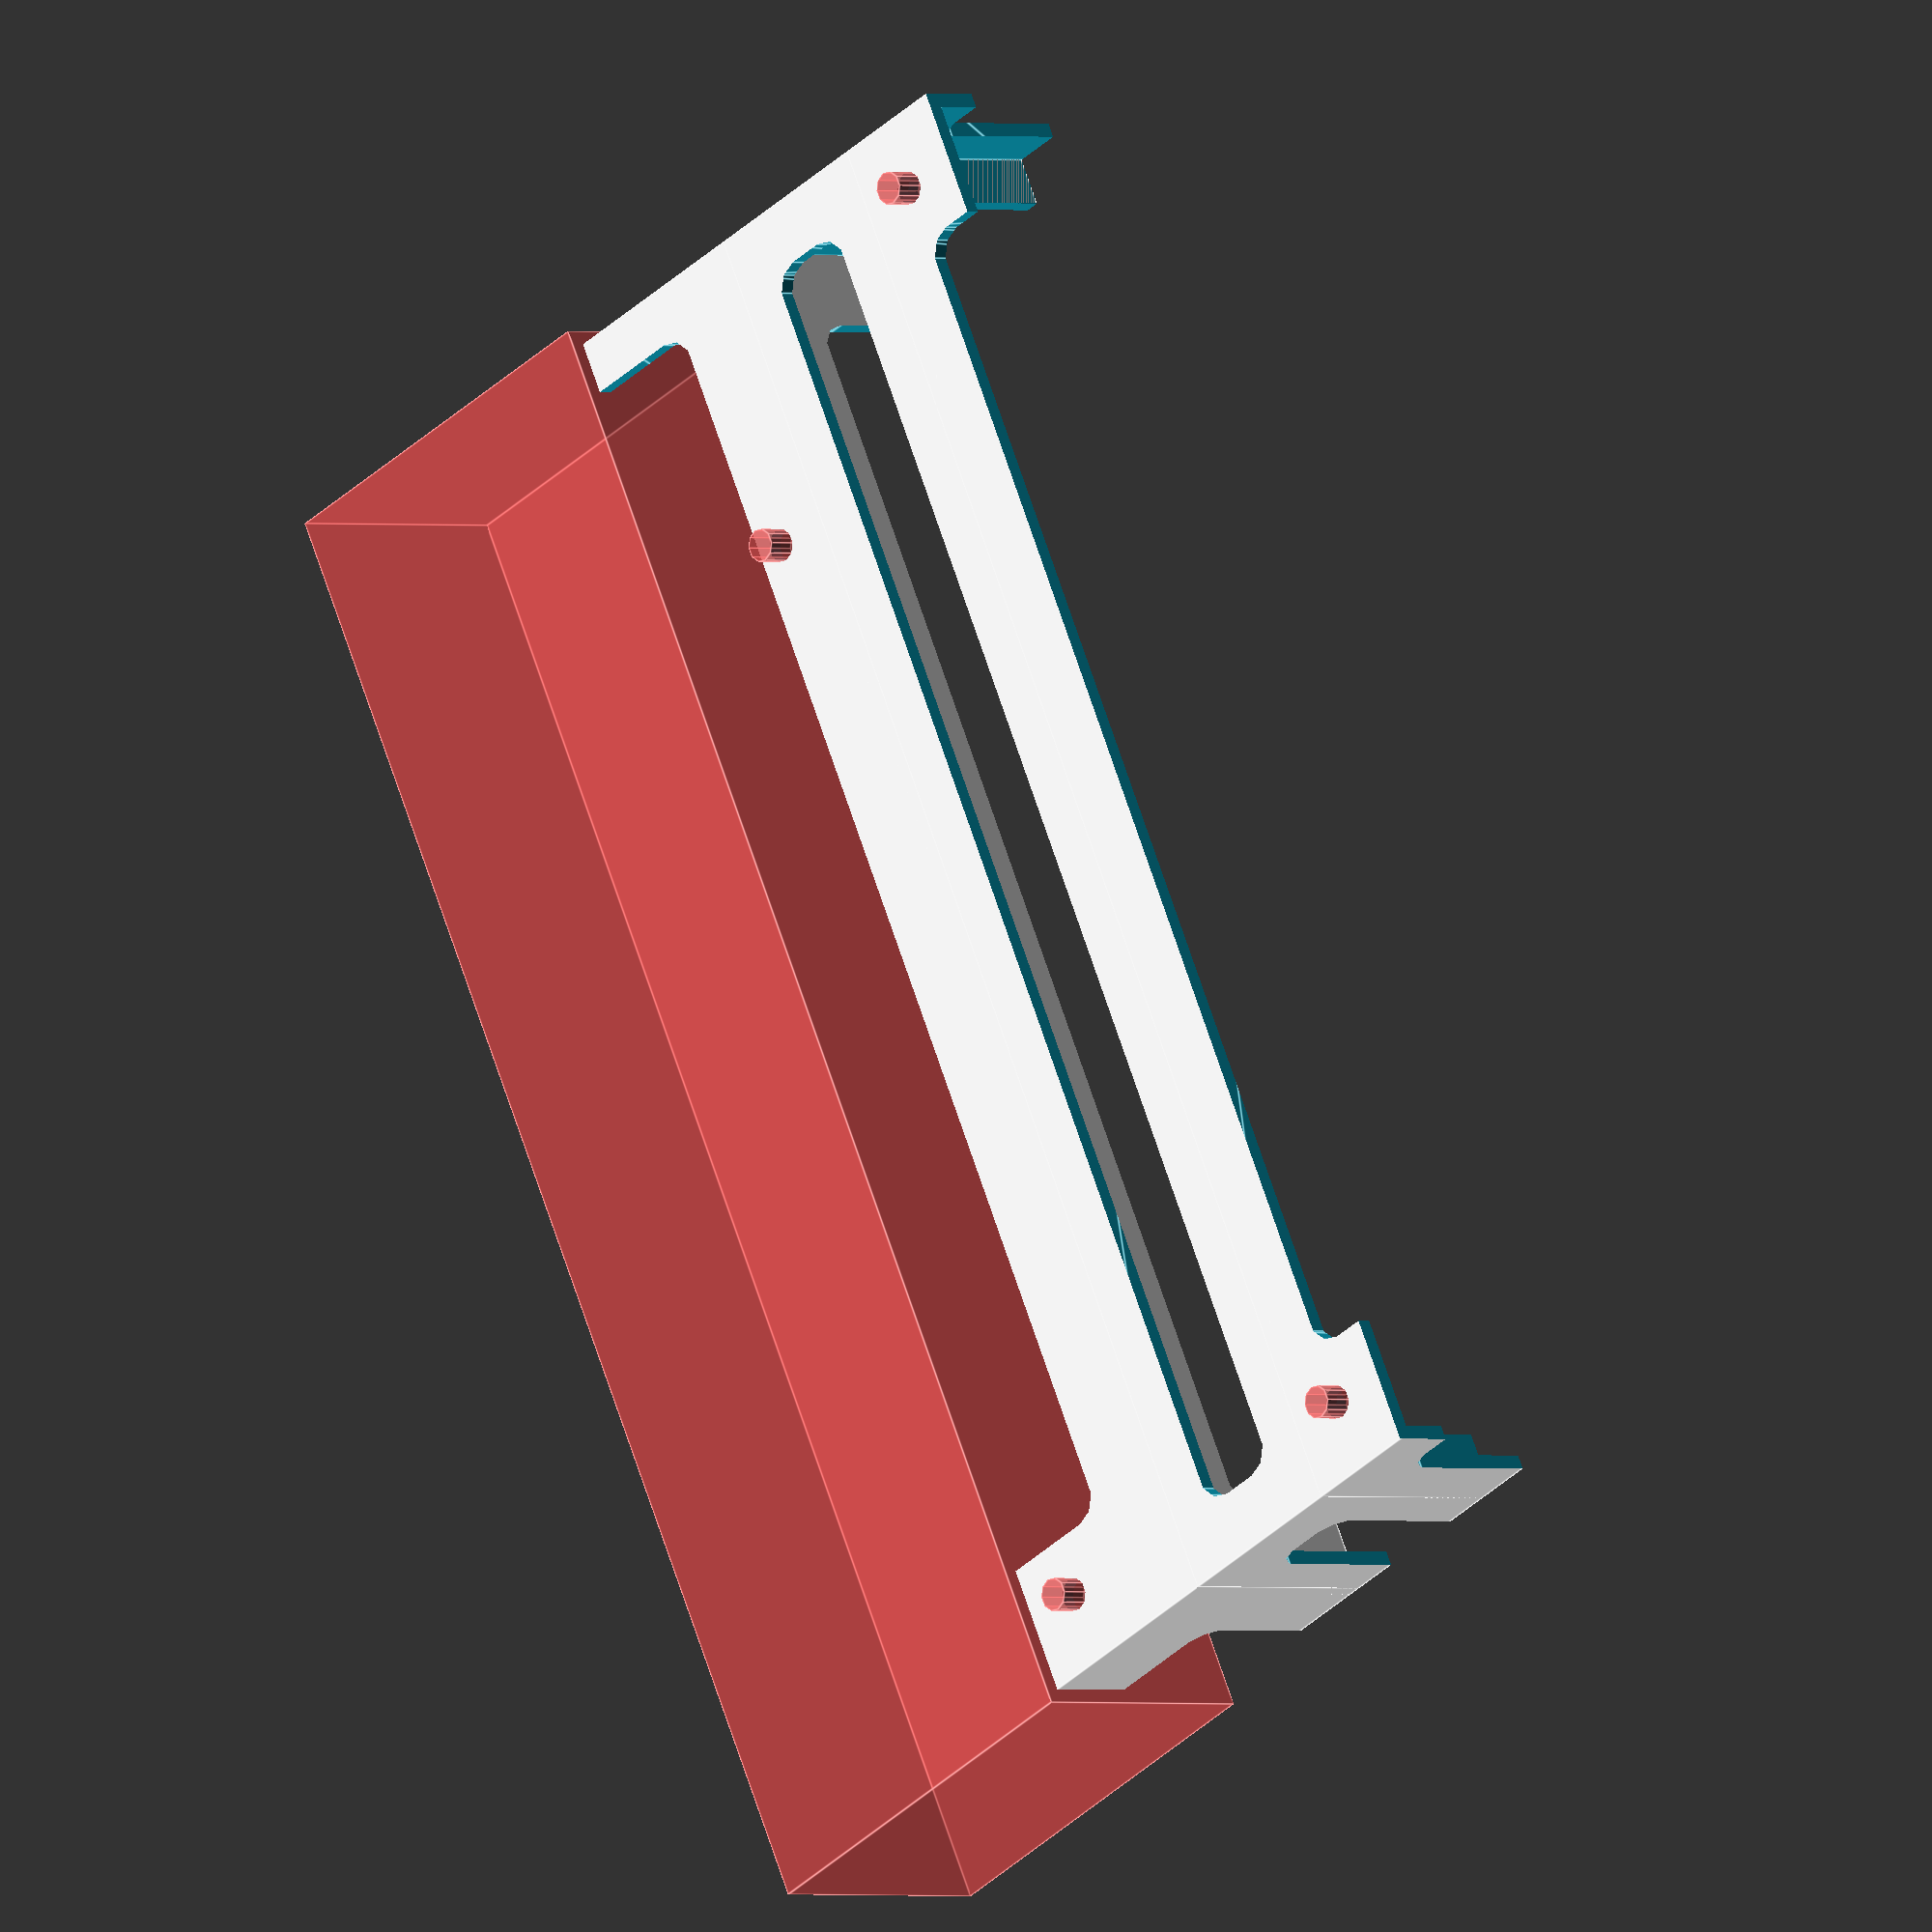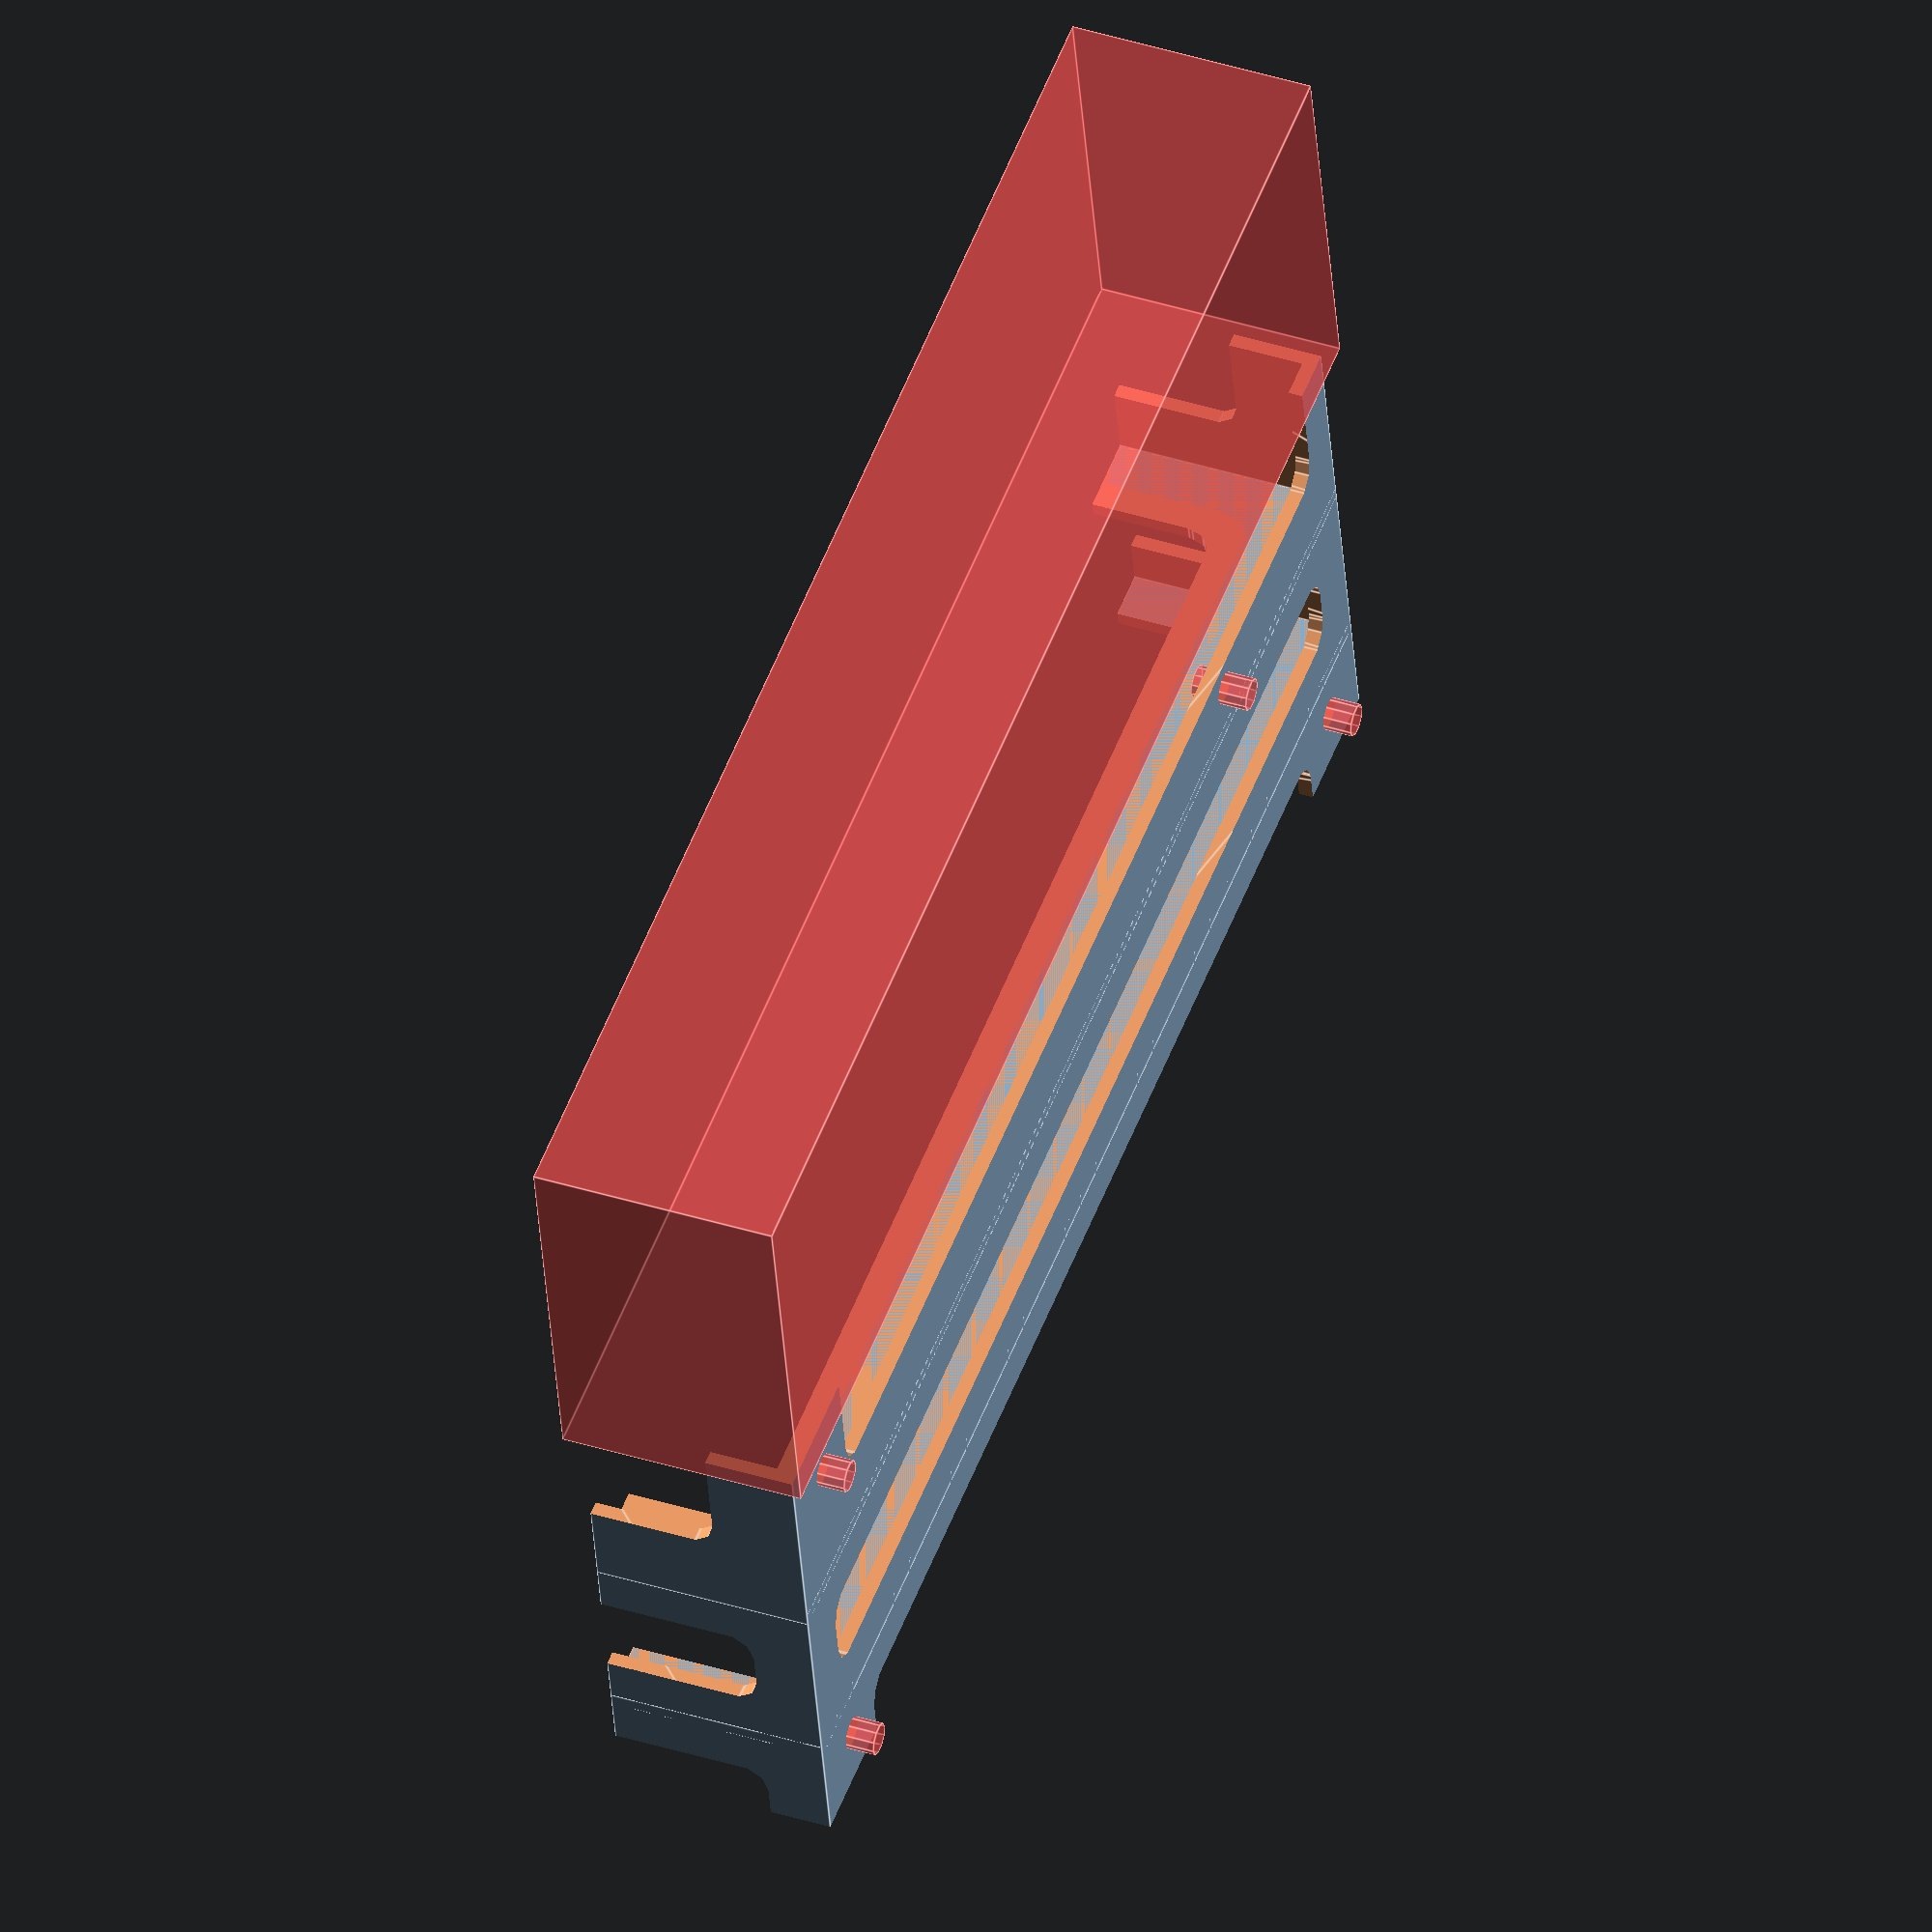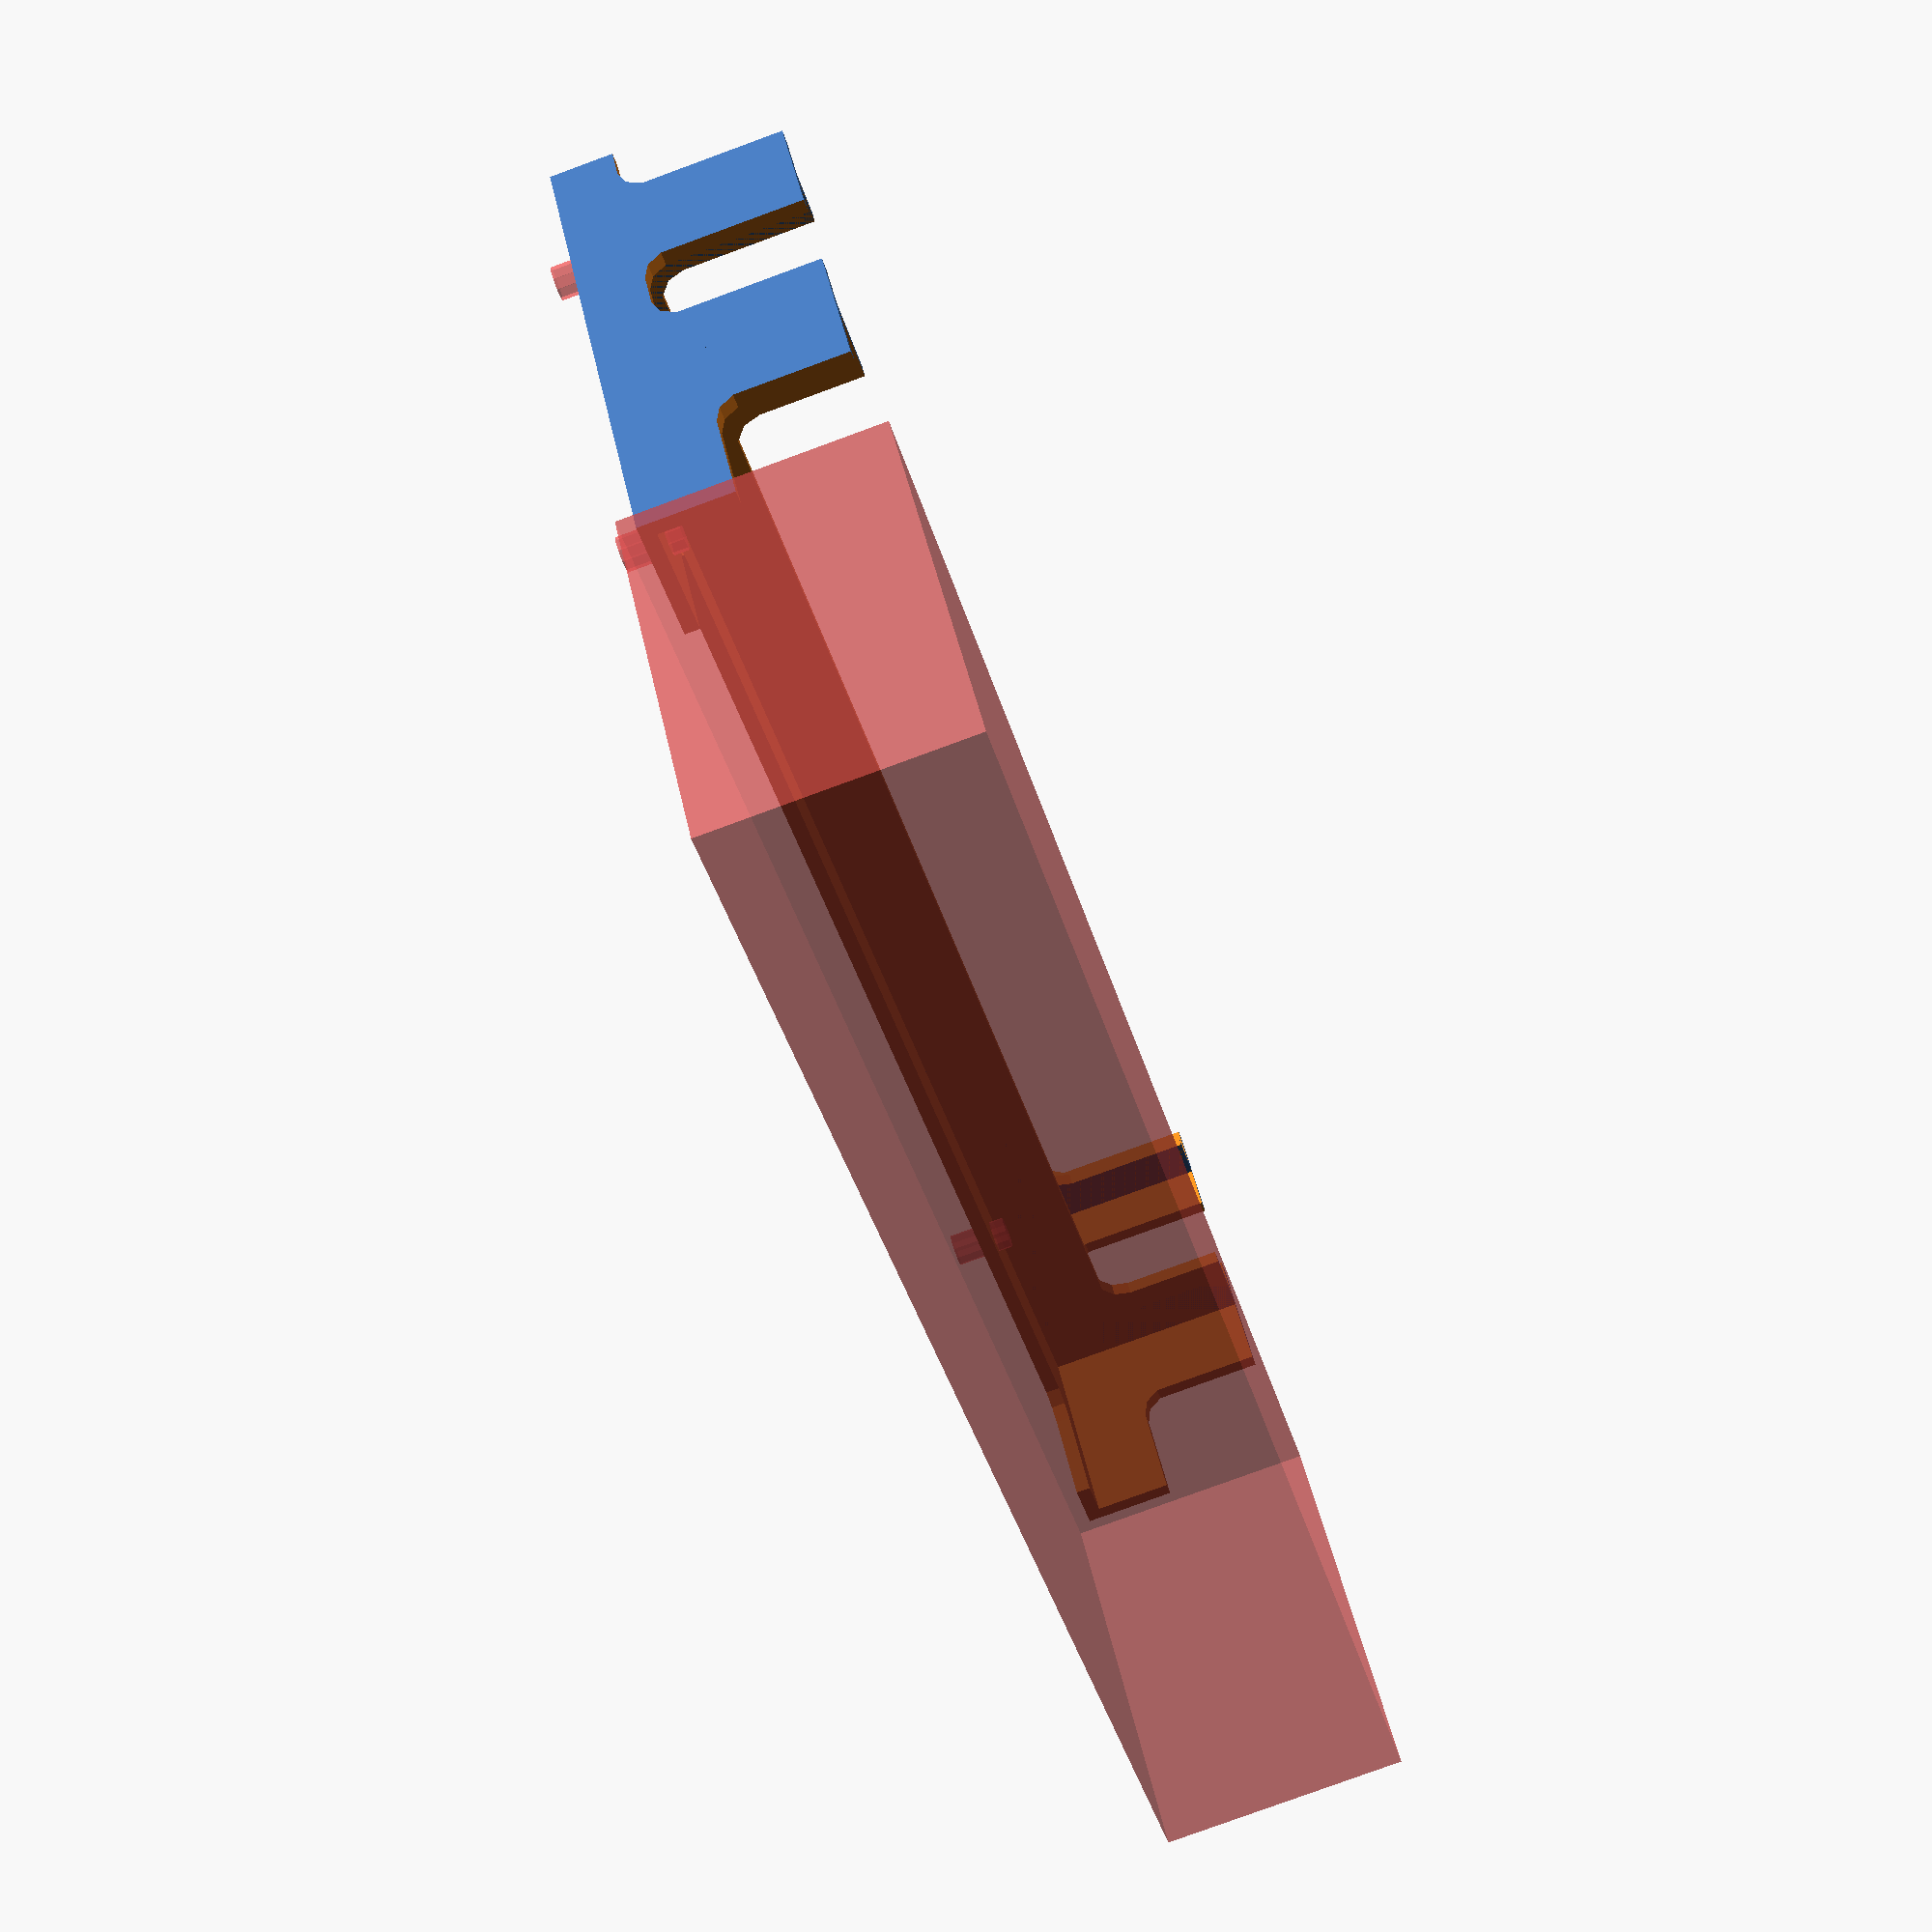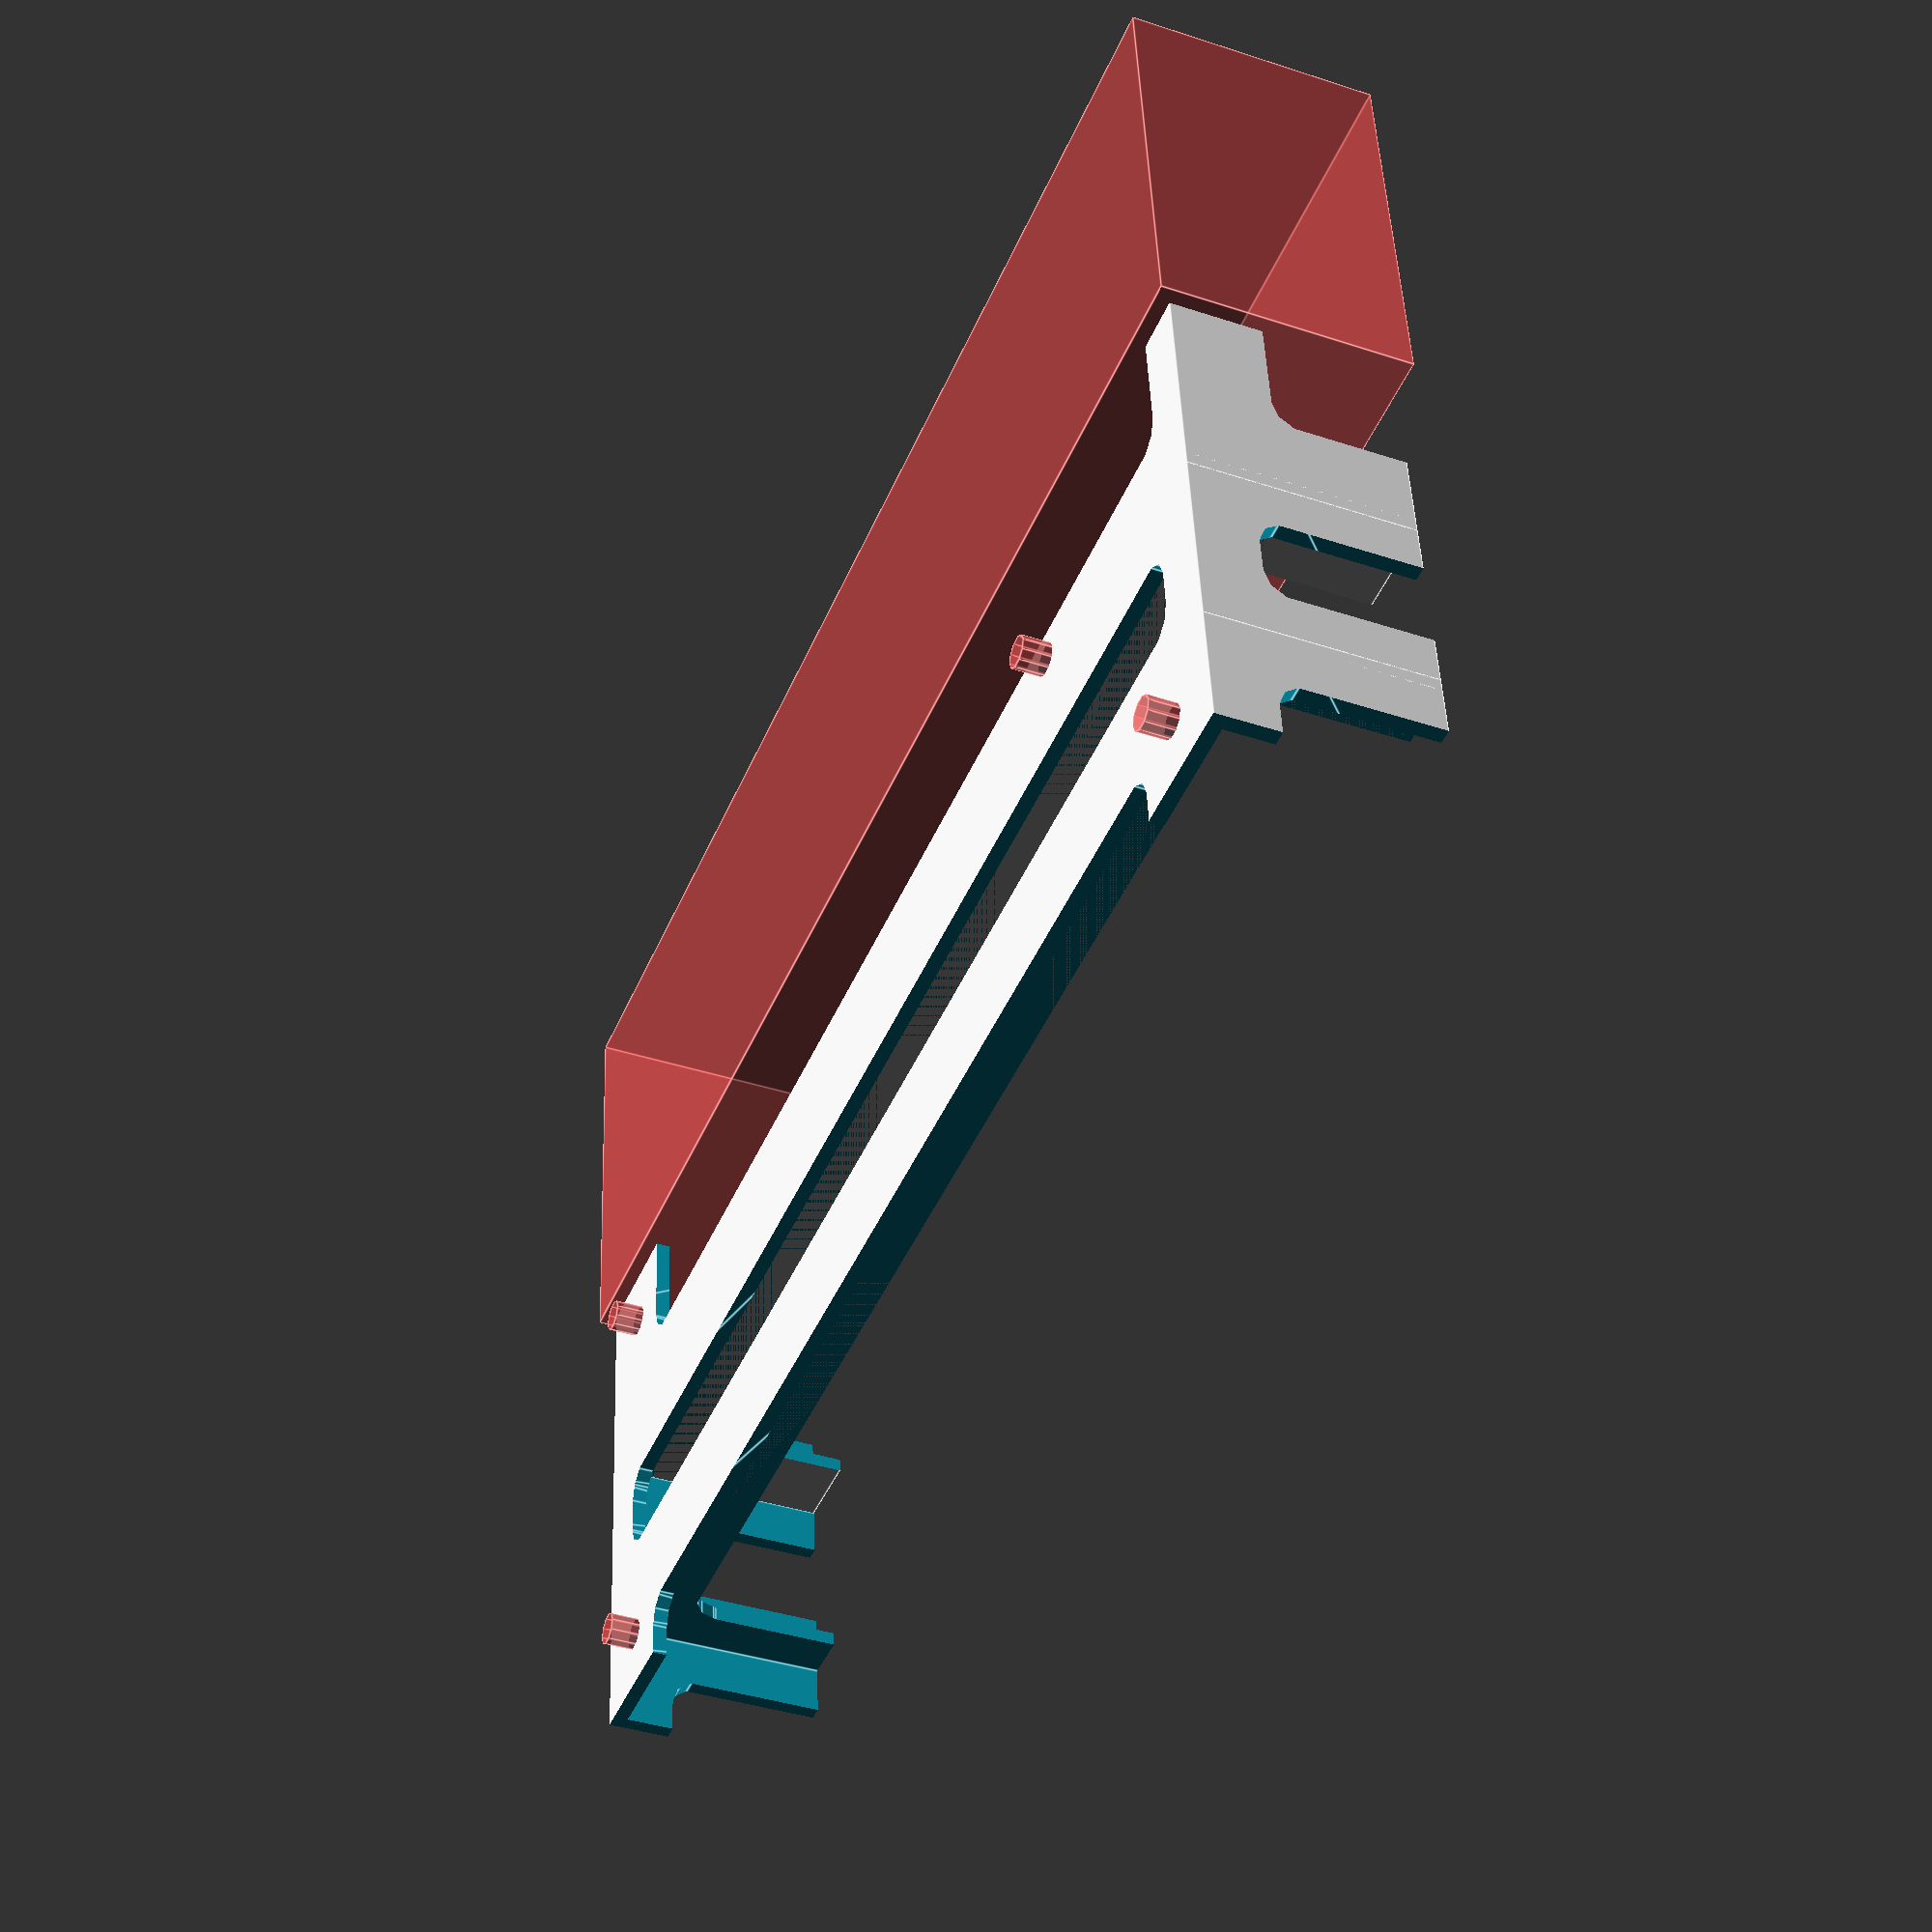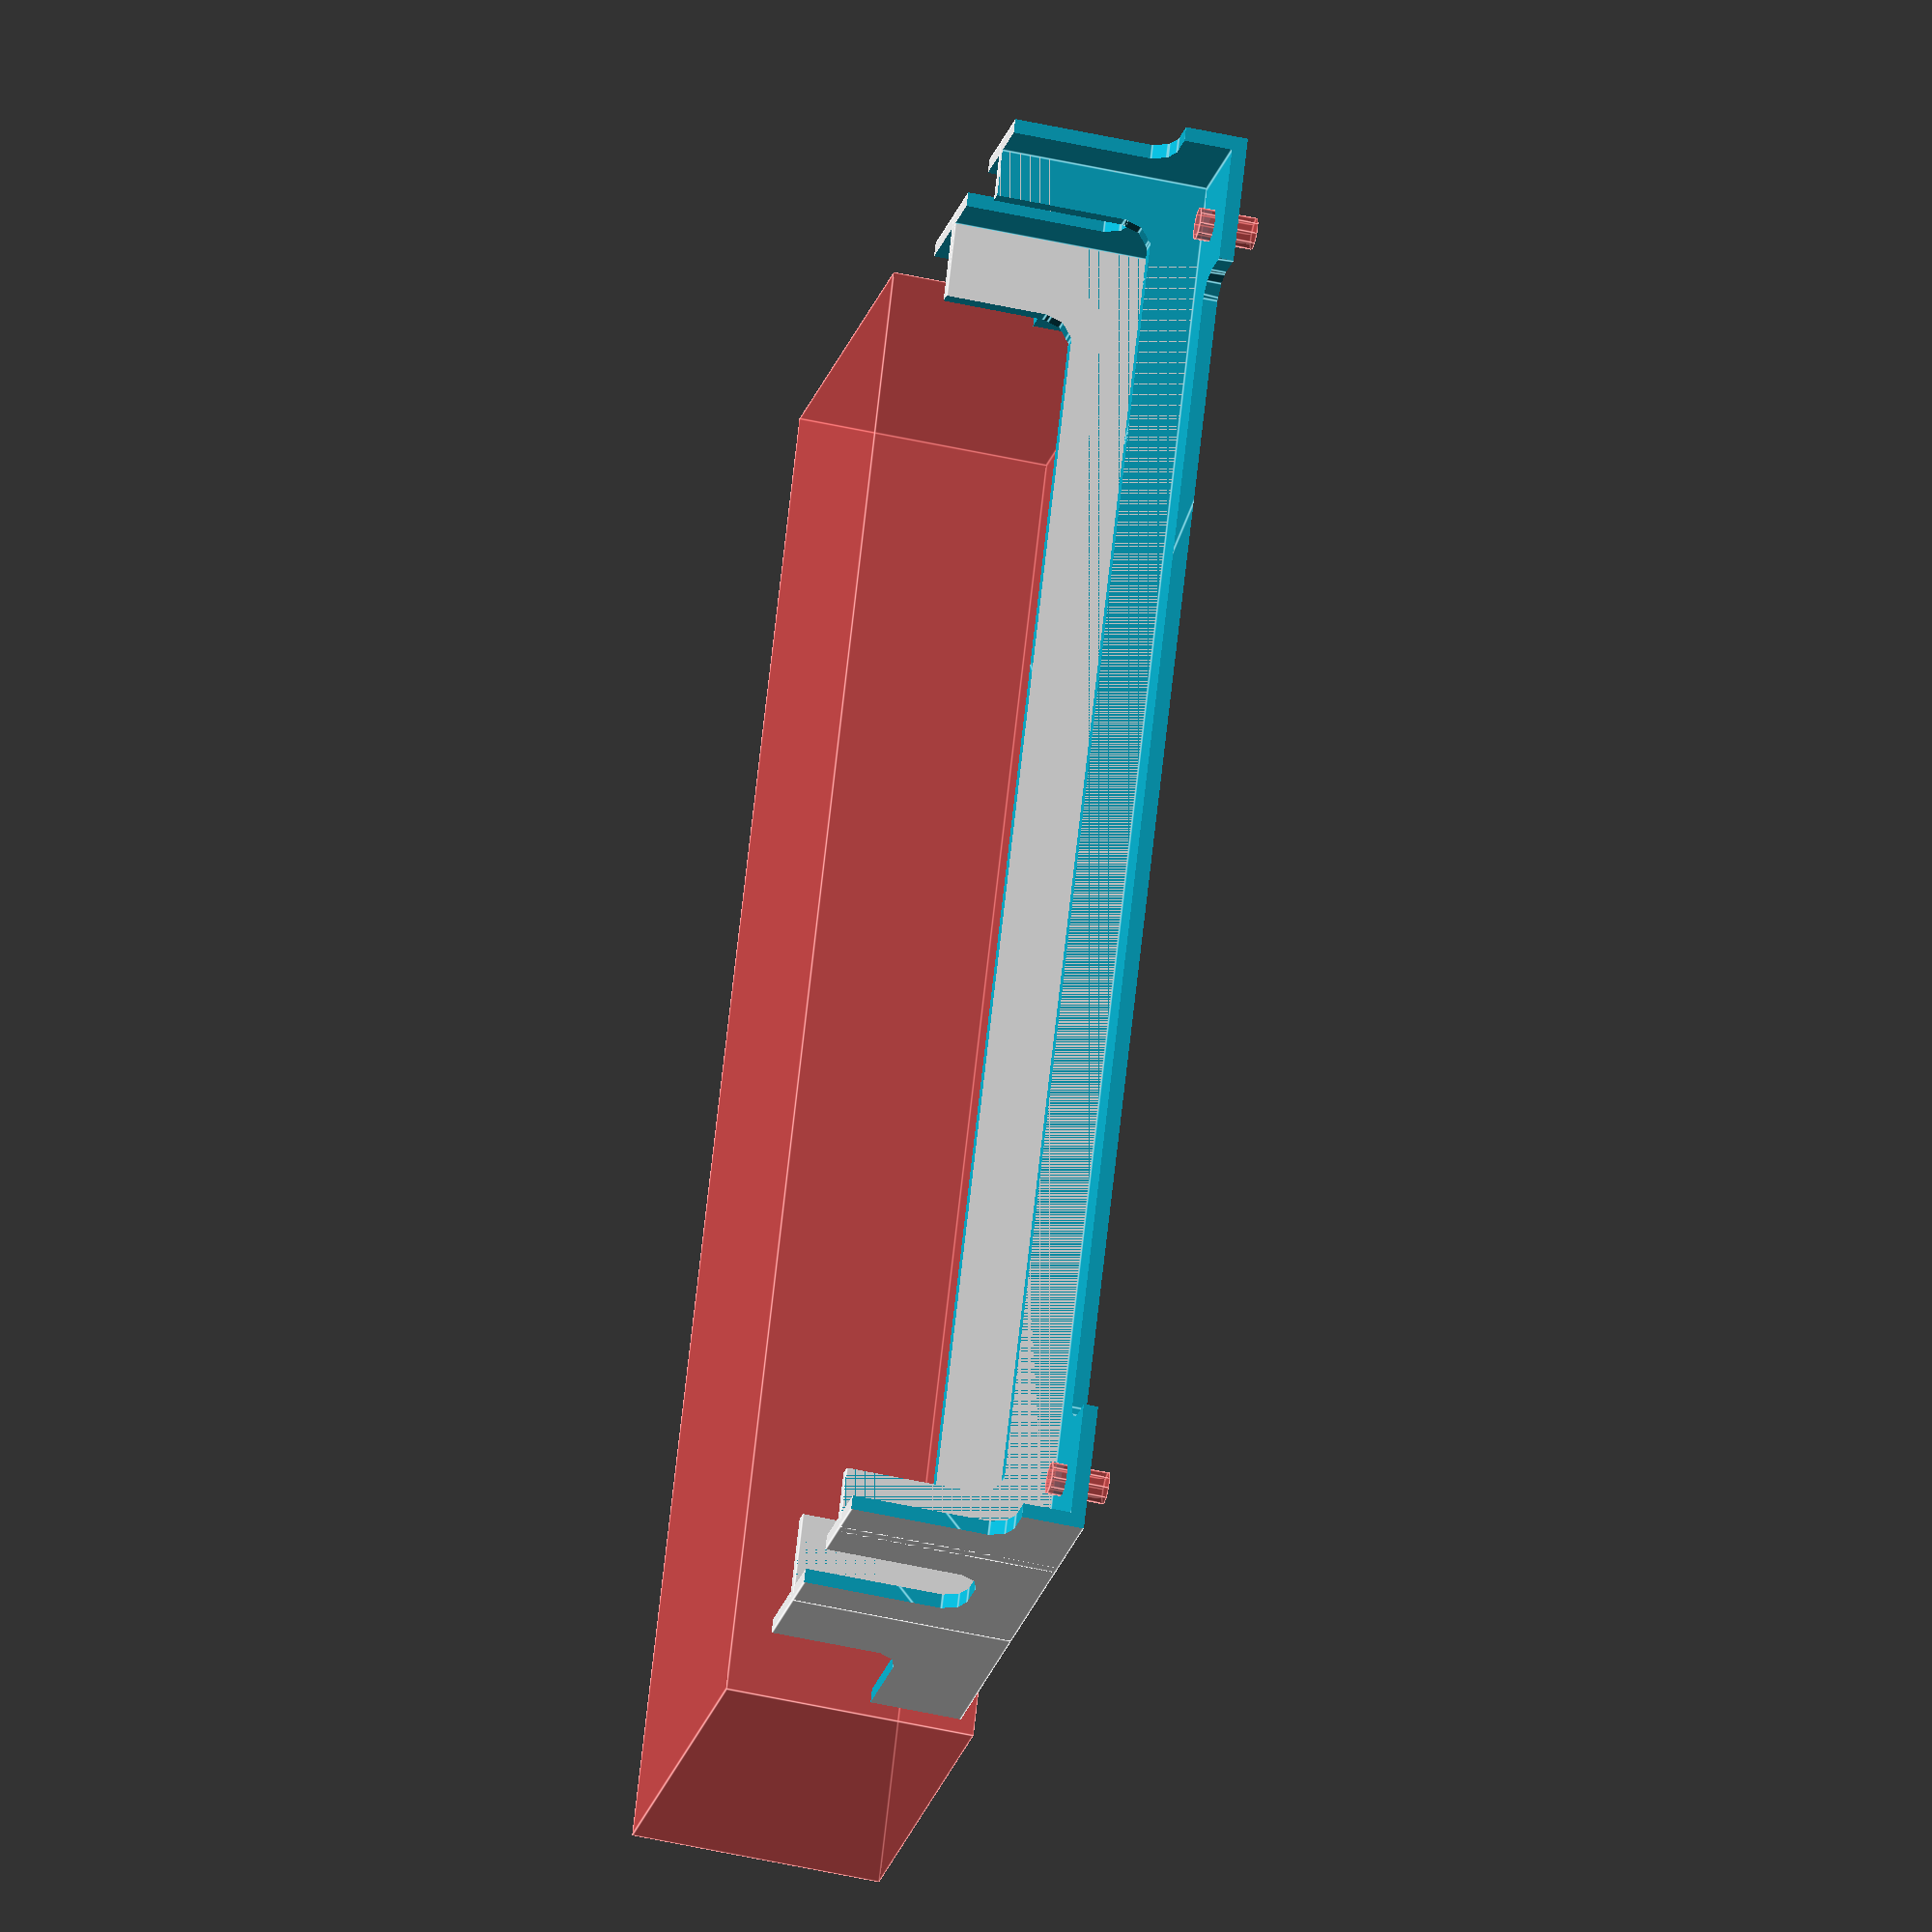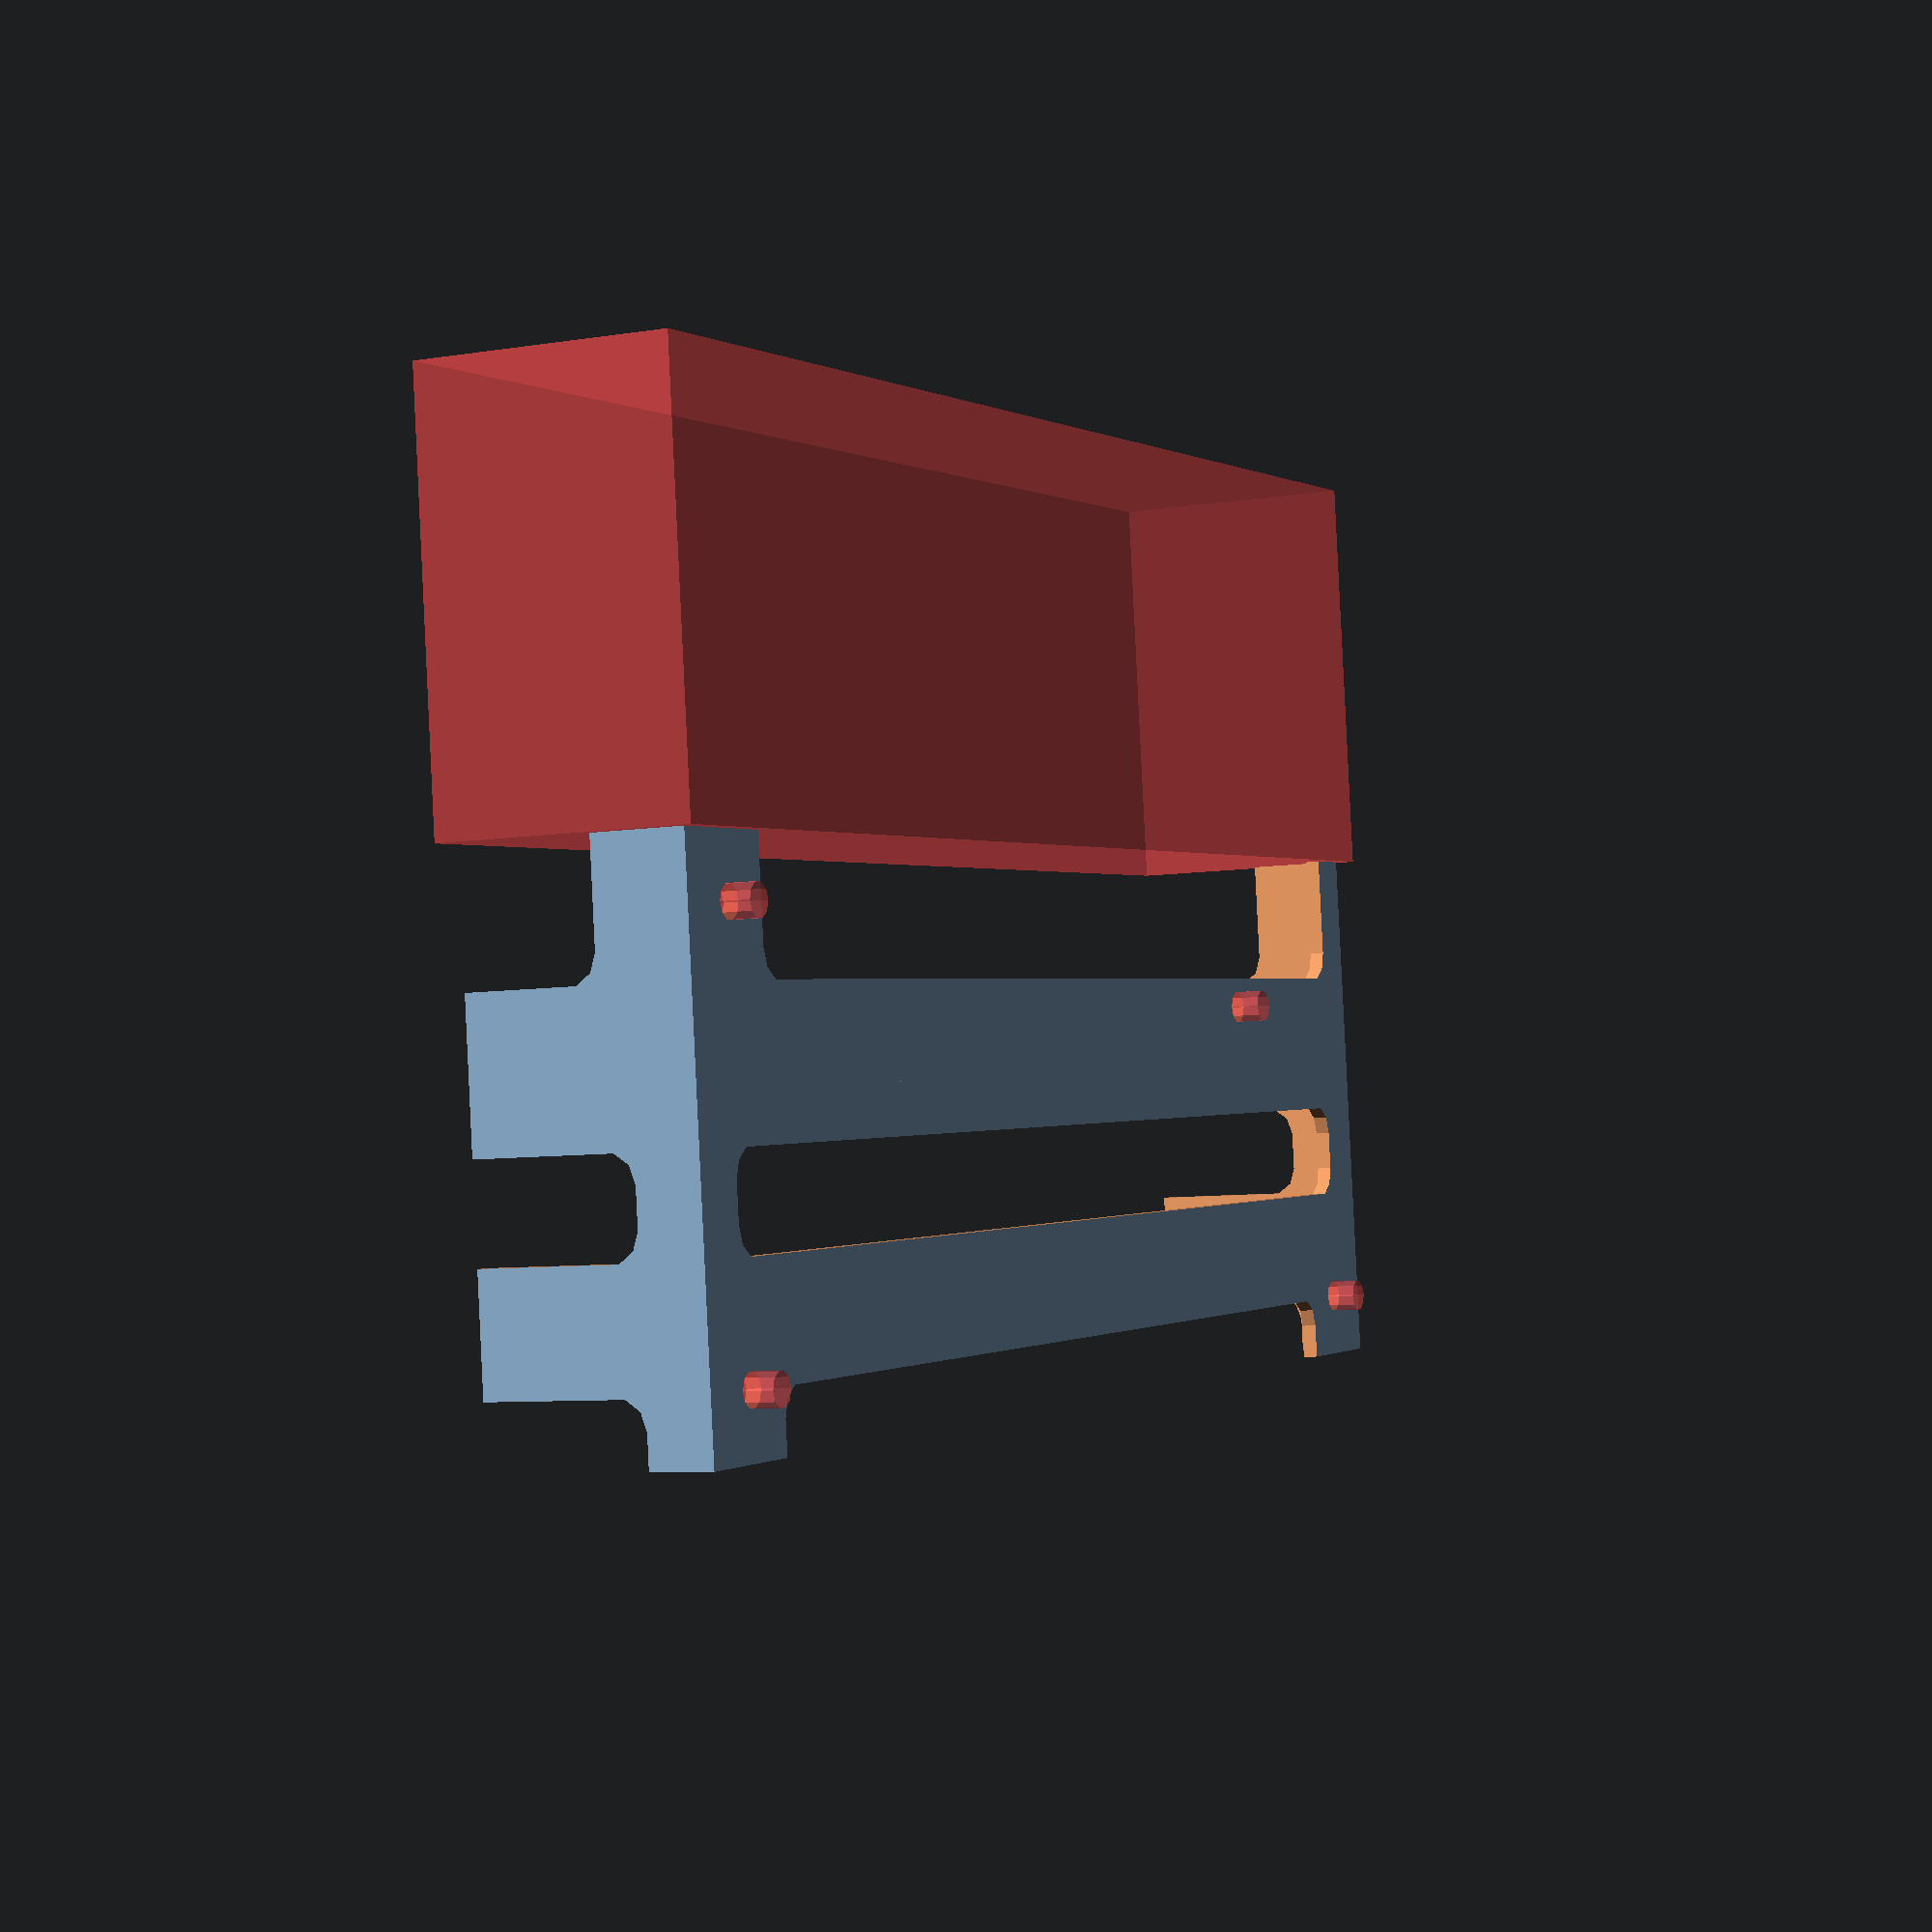
<openscad>


Dl = 151;
Db = 20;
Dh = 20;

Nl = 151;
Nb = 20;
Nh = 20;
NWr = 3;
NWb = 12;

Nb2 = 40;

d = 1.5;

Wb = 5;
Wr = 3;

$fn = 10;

module frame(l, b, h, Wb, Wr, d)
{
	difference(){
		cube([l+2*d,b+2*d,h+2*d]);
		translate([d,d,d])cube([l,b,h+4*d]);
	
		rotate([90,0,0])
		translate([Wb+Wr+d,Wb+Wr+d,-4*d-b]){
			minkowski(){
				cube([l-2*(Wb+Wr),max(l,b,h)+4*d+2*Wr,l+8*d]);
				cylinder(r=Wr,h=1);
			}
		}
	
		rotate([0,-90,0])
		translate([Wb+Wr+d,Wb+Wr+d,-4*d-l]){
			minkowski(){
				cube([max(l,b,h)+4*d+2*Wr,b-2*(Wb+Wr),l+8*d]);
				cylinder(r=Wr,h=1);
			}
		}
	
		translate([Wb+Wr+d,Wb+Wr+d,-4*d]){
			minkowski(){
				cube([l-2*(Wb+Wr),b-2*(Wb+Wr),h+8*d]);
				cylinder(r=Wr,h=1);
			}
		}
	}
}

module frame2(l, b, h, Wl, Wb, Wr, d, rl, xl, yl)
{
	difference(){
		cube([l+2*d,b+2*d,h+2*d]);
		translate([d,d,d])cube([l,b,h+4*d]);
	
		rotate([90,0,0]){
			translate([Wl+Wr+d,Wb+Wr+d,-4*d-b]){
				minkowski(){
					cube([l-2*(Wl+Wr),max(l,b,h)+4*d+2*Wr,l+8*d]);
					cylinder(r=Wr,h=1);
				}
			}
			translate([xl,yl,-2*d])cylinder(r=rl, h=3*d);
			translate([l+2*d-xl,yl,-2*d])cylinder(r=rl, h=3*d);
		}
		rotate([0,-90,0]){
			translate([Wb+Wr+d,Wb+Wr+d,-4*d-l]){
				minkowski(){
					cube([max(l,b,h)+4*d+2*Wr,b-2*(Wb+Wr),l+8*d]);
					cylinder(r=Wr,h=1);
				}
			}
		}
		translate([Wb+Wr+d,Wb+Wr+d,-4*d]){
			minkowski(){
				cube([l-2*(Wb+Wr),b-2*(Wb+Wr),h+8*d]);
				cylinder(r=Wr,h=1);
			}
		}
	}
}

module frame3(l, b, h, Wl, Wb, Wr, d, rl, xl, yl)
{
	difference(){
		cube([l+2*d,b+2*d,h+2*d]);
		translate([d,d,d])cube([l,b,h+4*d]);
	
		rotate([90,0,0]){
			translate([Wb+Wr+d,Wb+Wr+d,-4*d-b]){
				minkowski(){
					cube([l-2*(Wb+Wr),max(l,b,h)+4*d+2*Wr,l+8*d]);
					cylinder(r=Wr,h=1);
				}
			}
		}
		rotate([0,-90,0]){
			translate([Wb+Wr+d,Wb+Wr+d,-4*d-l]){
				minkowski(){
					cube([max(l,b,h)+4*d+2*Wr,b-2*(Wb+Wr),l+8*d]);
					cylinder(r=Wr,h=1);
				}
			}
		}
		translate([Wl+Wr+d,Wb+Wr+d,-4*d]){
			minkowski(){
				cube([l-2*(Wl+Wr),b-2*(Wb+Wr),h+8*d]);
				cylinder(r=Wr,h=1);
			}

		}
		translate([xl,yl,-2*d])#cylinder(r=rl, h=4*d);
		translate([l+2*d-xl,yl,-2*d])#cylinder(r=rl, h=4*d);
	}
}

module frame4(l, b, h, Wl, Wb, Wr, d, rl, xl, yl,xl2,yl2)
{
	difference(){
		cube([l+2*d,b+2*d,h+2*d]);
		translate([d,d,d])cube([l,b,h+4*d]);
	
		rotate([90,0,0]){
			translate([Wb+Wr+d,Wb+Wr+d,-4*d-b]){
				minkowski(){
					cube([l-2*(Wb+Wr),max(l,b,h)+4*d+2*Wr,l+8*d]);
					cylinder(r=Wr,h=1);
				}
			}
		}
		rotate([0,-90,0]){
			translate([Wb+Wr+d,Wb+Wr+d,-4*d-l]){
				minkowski(){
					cube([max(l,b,h)+4*d+2*Wr,b-2*(Wb+Wr),l+8*d]);
					cylinder(r=Wr,h=1);
				}
			}
		}
		translate([Wl+Wr+d,Wb+Wr+d,-4*d]){
			minkowski(){
				cube([l-2*(Wb+Wr),b-2*(Wb+Wr),h+8*d]);
				cylinder(r=Wr,h=1);
			}

		}
		translate([xl,yl,-2*d])#cylinder(r=rl, h=4*d);
		translate([l+2*d-xl2,yl2,-2*d])#cylinder(r=rl, h=4*d);
	}
}

frame(Dl, Db, Dh, Wb, Wr, d);
difference(){
	translate([(Dl-Nl)/2,Db+d,0]) frame3(Nl, Nb, Nh, NWb, Wb, NWr, d, 1.7,6+d,5+d);
	translate([(Dl-Nl)/2-d,+Db+Nb/2+3*d,-d]) cube([Nl+4*d,Nb+2*d,Nh+4*d]);
}
mirror([0,1,0])
difference(){
	translate([0,-d,0]) frame4(Nl, Nb2, Nh, NWb, 8, NWr, d, 1.7,6+d,15+d, 30+d, 5+d);
	translate([(Dl-Nl)/2-d,Nb2/2+d,-d]) #cube([Nl+4*d,Nb2+2*d,Nh+4*d]);
}
</openscad>
<views>
elev=0.6 azim=296.7 roll=225.7 proj=o view=edges
elev=319.1 azim=191.2 roll=110.9 proj=o view=edges
elev=260.0 azim=144.8 roll=249.9 proj=p view=wireframe
elev=219.2 azim=5.6 roll=292.4 proj=p view=edges
elev=47.5 azim=115.9 roll=75.6 proj=o view=edges
elev=187.1 azim=6.3 roll=64.0 proj=p view=solid
</views>
